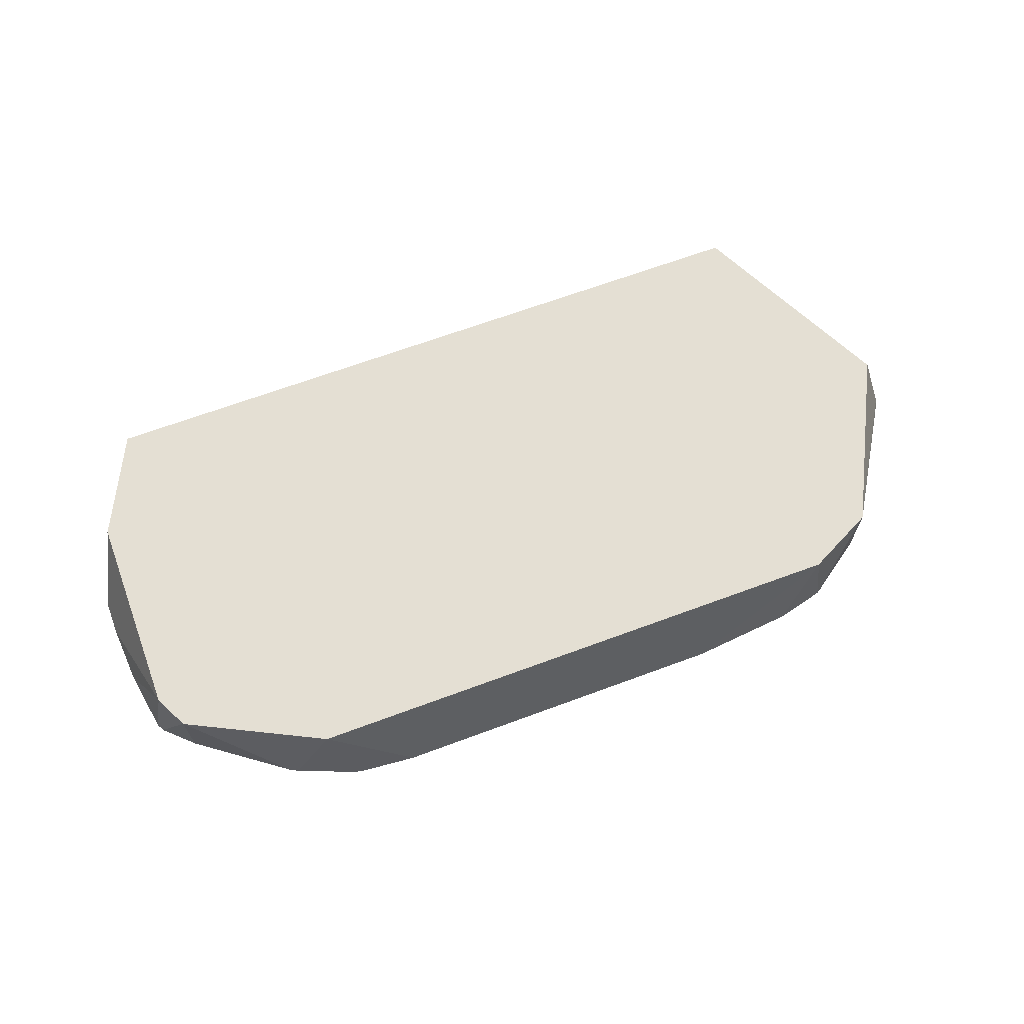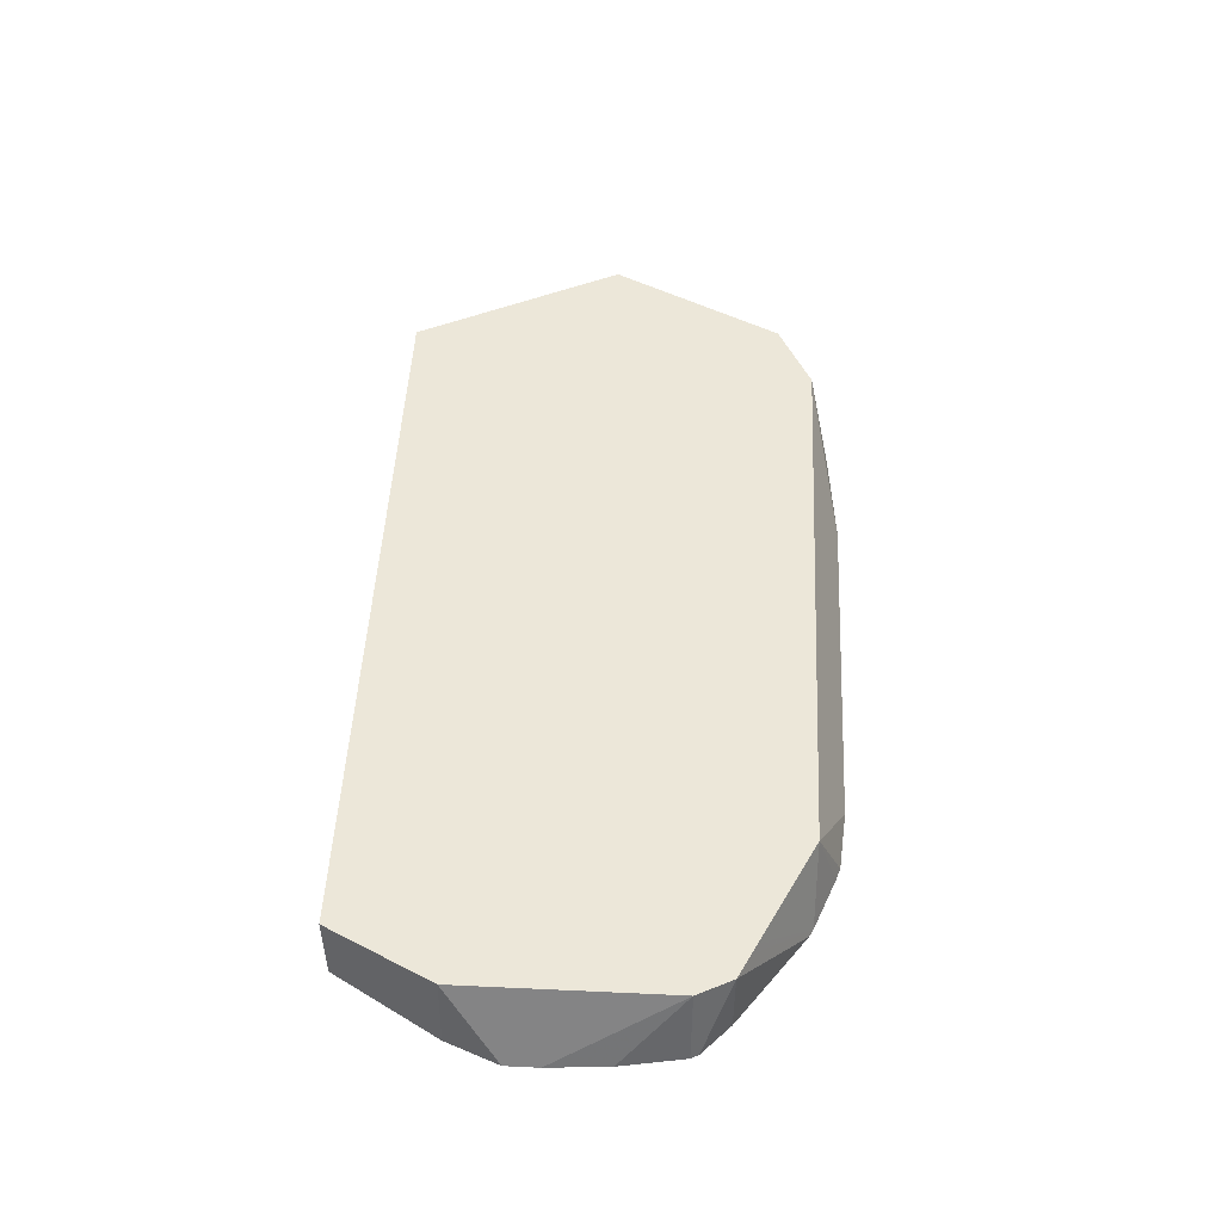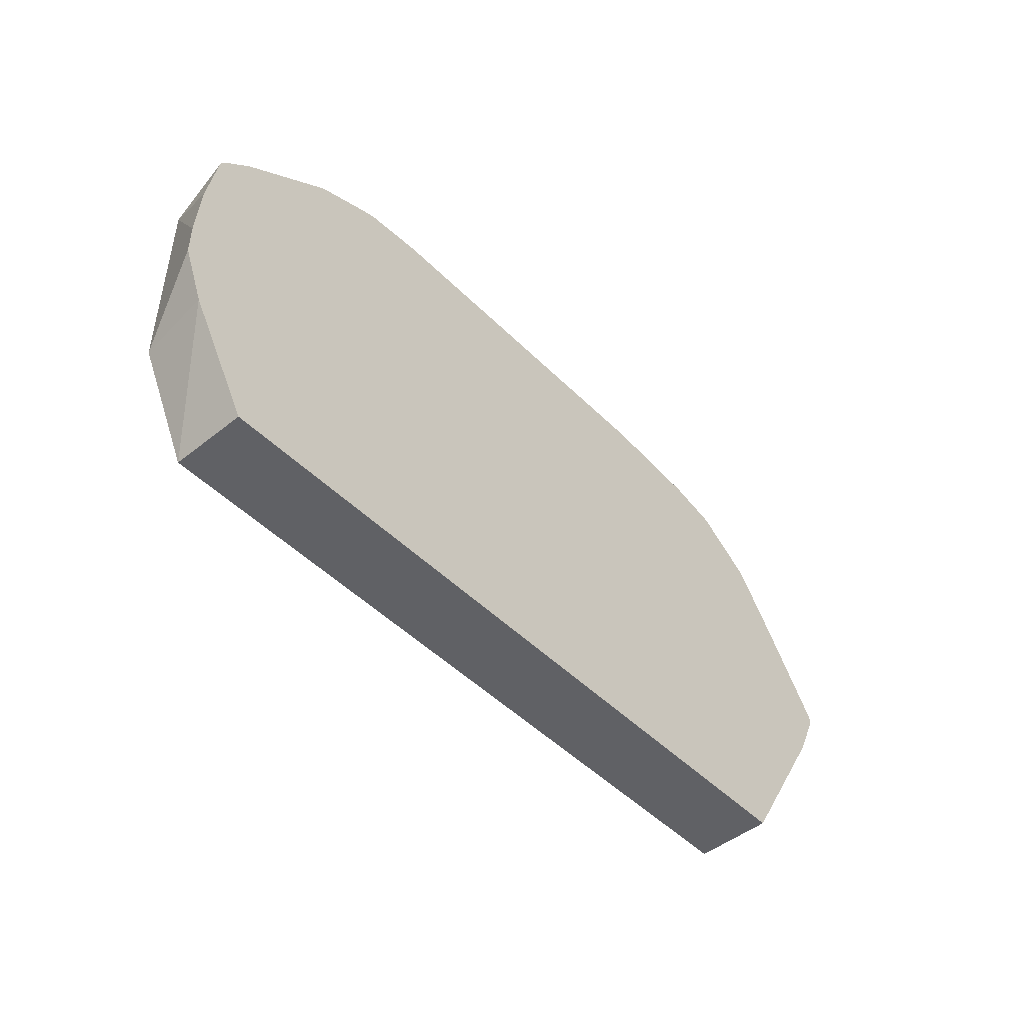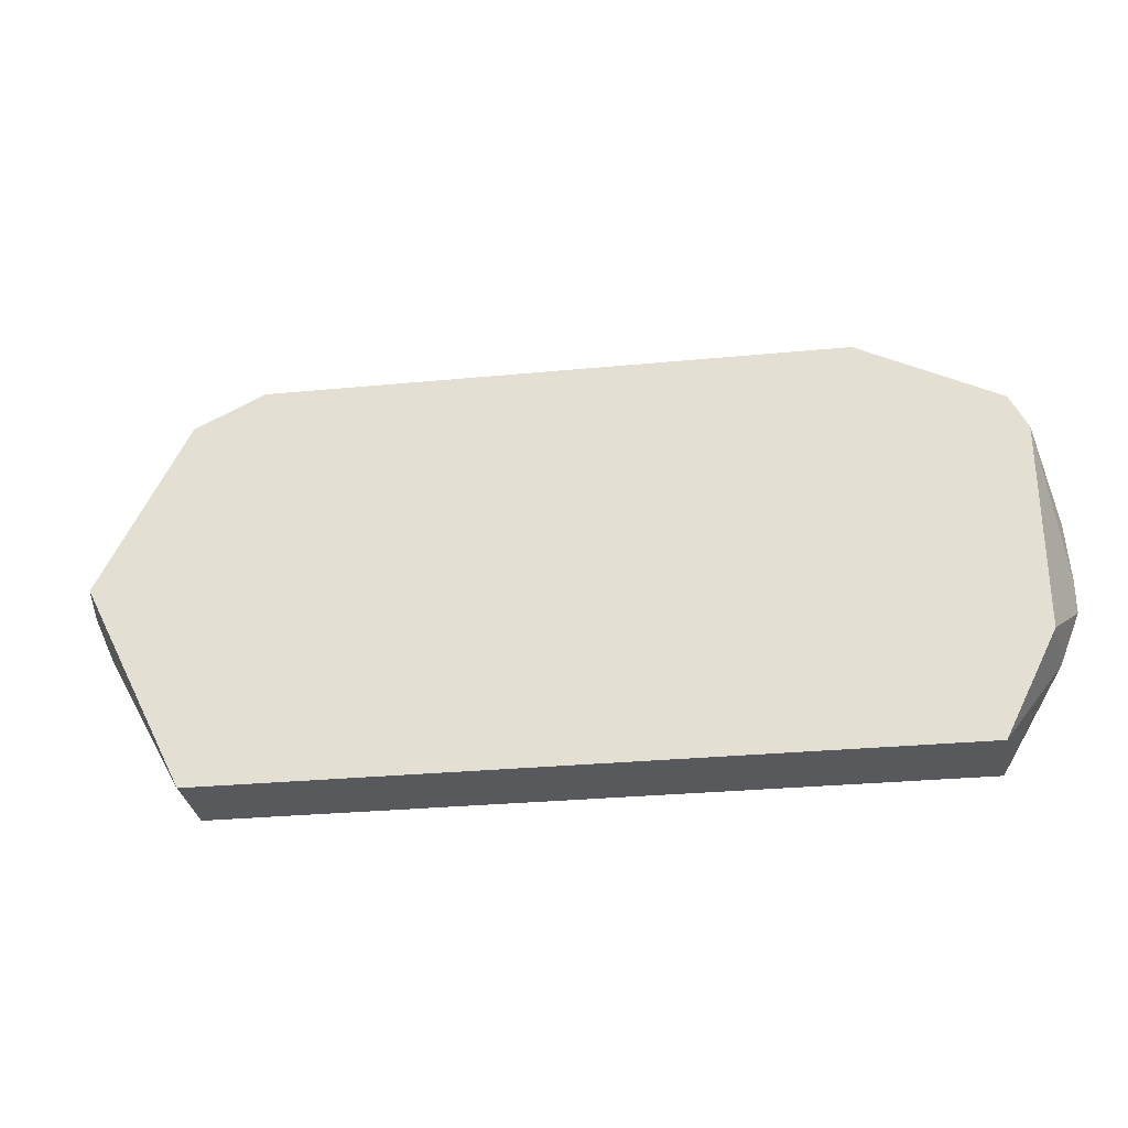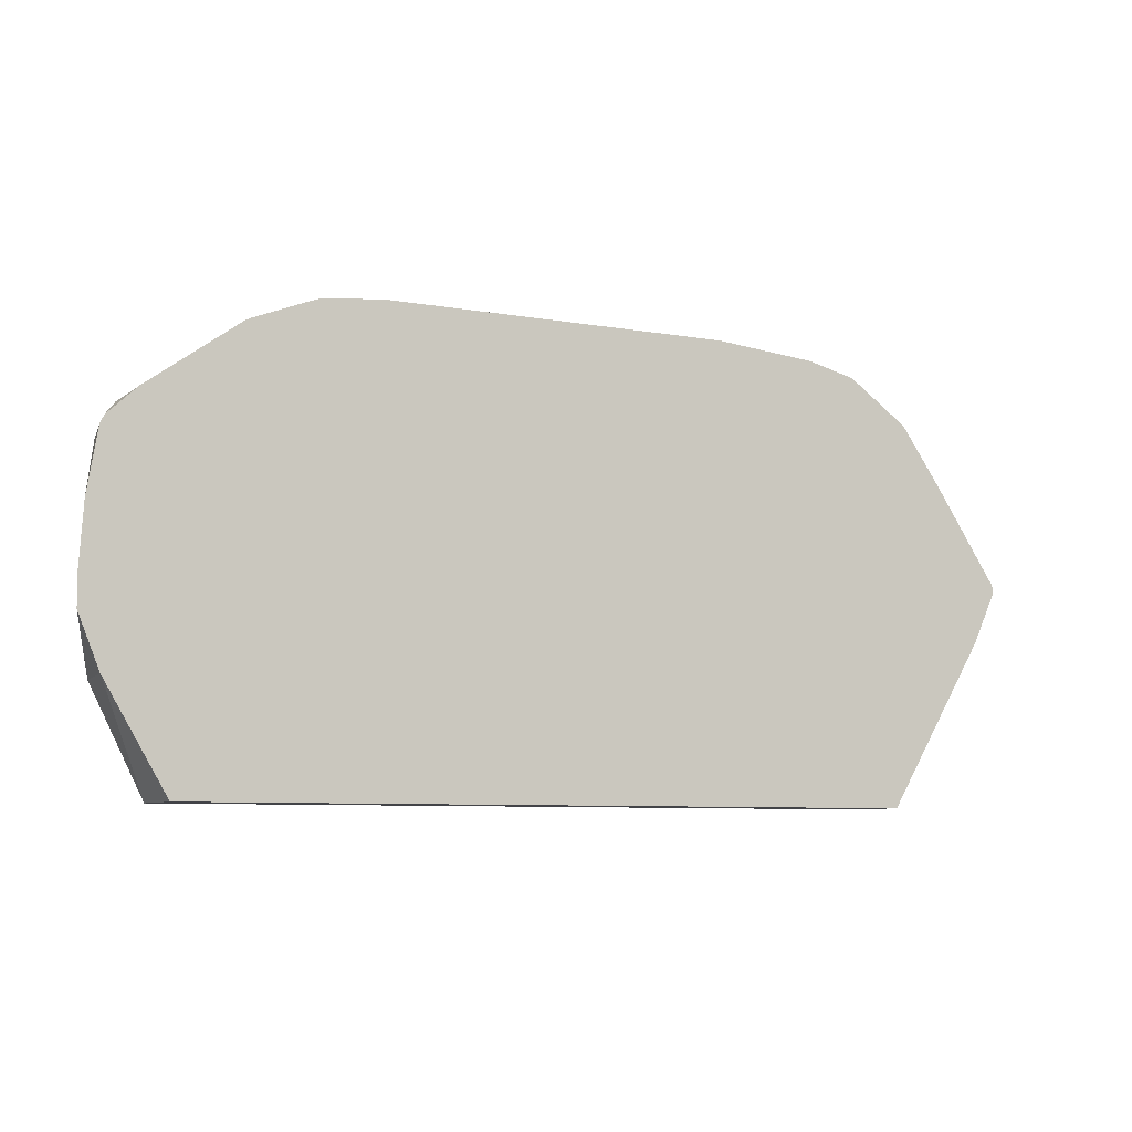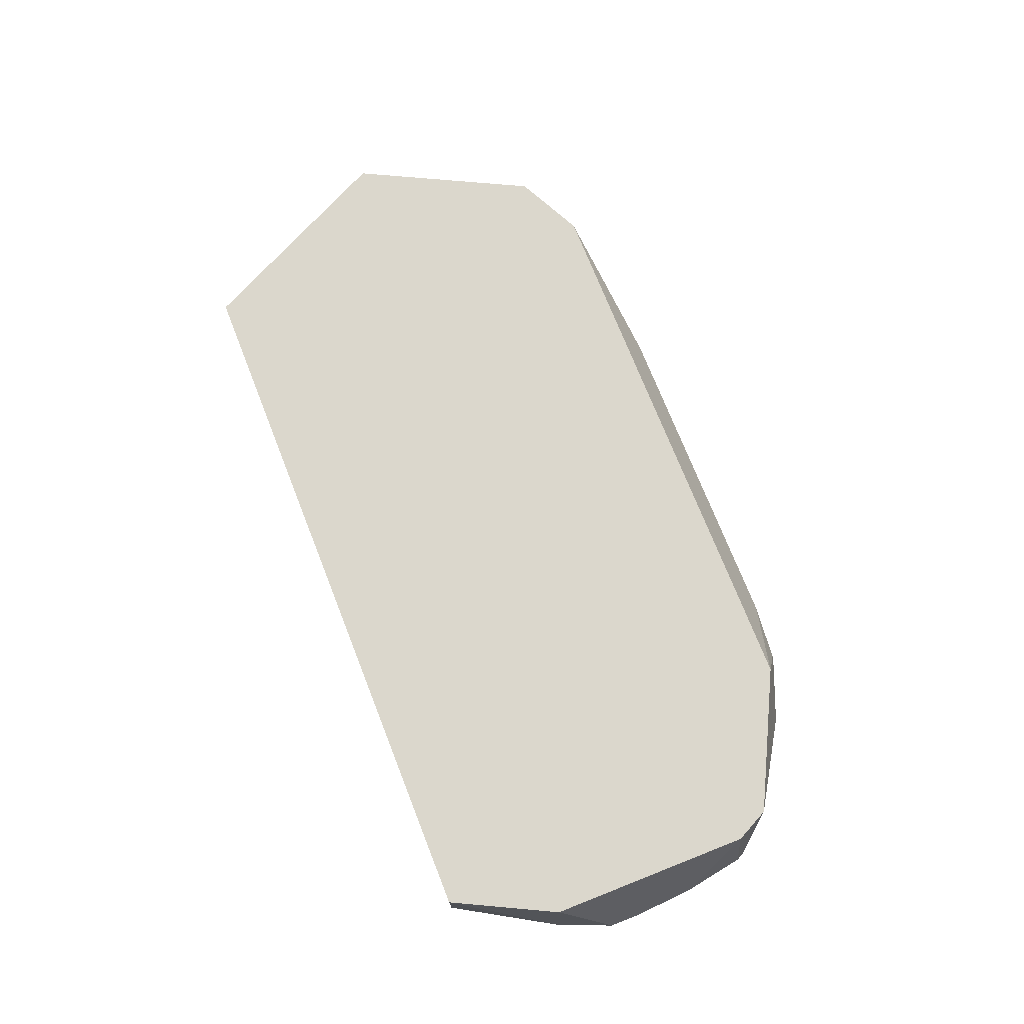
<metadata>
{"format":"obj","ext":"obj","renderer":"f3d","projection":"perspective","resolution":1024,"background":"white","views":[{"elev":66.8,"azim":-20.4,"up":"+Y"},{"elev":49.6,"azim":-87.1,"up":"+Y"},{"elev":-47.6,"azim":-48.0,"up":"+Z"},{"elev":-29.3,"azim":-171.9,"up":"+Z"},{"elev":-7.4,"azim":-26.9,"up":"+Z"},{"elev":73.2,"azim":-111.5,"up":"+Y"}]}
</metadata>
<code>
v -0.03209 -0.5378 0.3525
v -0.06968 -0.5378 0.4165
v -0.03209 -0.4909 0.3525
v 0.4165 -0.5378 0.3525
v -0.08253 -0.5378 0.4485
v -0.06404 -0.4909 0.4165
v 0.4165 -0.4909 0.3525
v 0.4775 -0.5378 0.4538
v -0.08253 -0.5378 0.4688
v -0.06404 -0.4909 0.5446
v 0.4664 -0.4909 0.4523
v 0.477 -0.4909 0.4736
v 0.4805 -0.4909 0.4805
v 0.4805 -0.5378 0.4598
v -0.08005 -0.5378 0.5058
v -0.05683 -0.4909 0.559
v -0.07351 -0.5378 0.5446
v 0.4912 -0.5339 0.4912
v 0.4932 -0.5378 0.4873
v 0.4698 -0.4909 0.5019
v -0.05334 -0.4909 0.5659
v -0.07126 -0.5378 0.5491
v 0.492 -0.5378 0.492
v 0.4377 -0.4909 0.5663
v 0.4271 -0.4909 0.5873
v -0.03891 -0.4909 0.5732
v -0.05334 -0.5378 0.5659
v 0.002289 -0.5378 0.6064
v 0.4535 -0.5378 0.5496
v 0.4271 -0.5378 0.5873
v 0.4524 -0.5378 0.5513
v 0.4051 -0.4909 0.5983
v 0.3895 -0.5378 0.6137
v 0.3912 -0.5378 0.6126
v -0.03203 -0.4909 0.5766
v 0.006797 -0.5378 0.6087
v 0.3844 -0.4909 0.6087
v 0.3591 -0.5378 0.6213
v 0.01069 -0.4909 0.598
v 0.03881 -0.5378 0.6213
v 0.03205 -0.4909 0.6087
v 0.2951 -0.5378 0.6272
v 0.04636 -0.5378 0.6238
v 0.0826 -0.5378 0.6272
f 18 24 25
f 13 19 14
f 18 20 24
f 18 23 19
f 16 22 21
f 16 17 22
f 13 20 18
f 13 18 19
f 5 10 6
f 10 15 17
f 9 15 10
f 8 13 14
f 8 12 13
f 8 11 12
f 7 11 8
f 4 7 8
f 18 25 23
f 10 17 16
f 21 22 27
f 36 41 39
f 21 28 26
f 41 43 44
f 40 43 41
f 37 44 42
f 37 41 44
f 37 42 38
f 3 11 7
f 36 40 41
f 35 36 39
f 21 27 28
f 33 37 38
f 26 36 35
f 26 28 36
f 25 34 30
f 25 33 34
f 25 32 33
f 25 31 29
f 25 30 31
f 23 25 29
f 32 37 33
f 3 12 11
f 5 9 10
f 3 20 13
f 1 40 36
f 1 43 40
f 1 44 43
f 1 42 44
f 1 38 42
f 1 33 38
f 1 34 33
f 1 30 34
f 1 36 28
f 1 31 30
f 1 23 29
f 1 19 23
f 1 14 19
f 1 8 14
f 1 4 8
f 1 7 4
f 1 3 7
f 3 13 12
f 1 29 31
f 1 28 27
f 1 2 3
f 1 22 17
f 1 27 22
f 3 25 24
f 3 32 25
f 3 37 32
f 3 41 37
f 3 39 41
f 3 35 39
f 3 26 35
f 3 21 26
f 3 24 20
f 3 10 16
f 3 6 10
f 2 6 3
f 2 5 6
f 1 5 2
f 1 9 5
f 1 15 9
f 3 16 21
f 1 17 15

</code>
